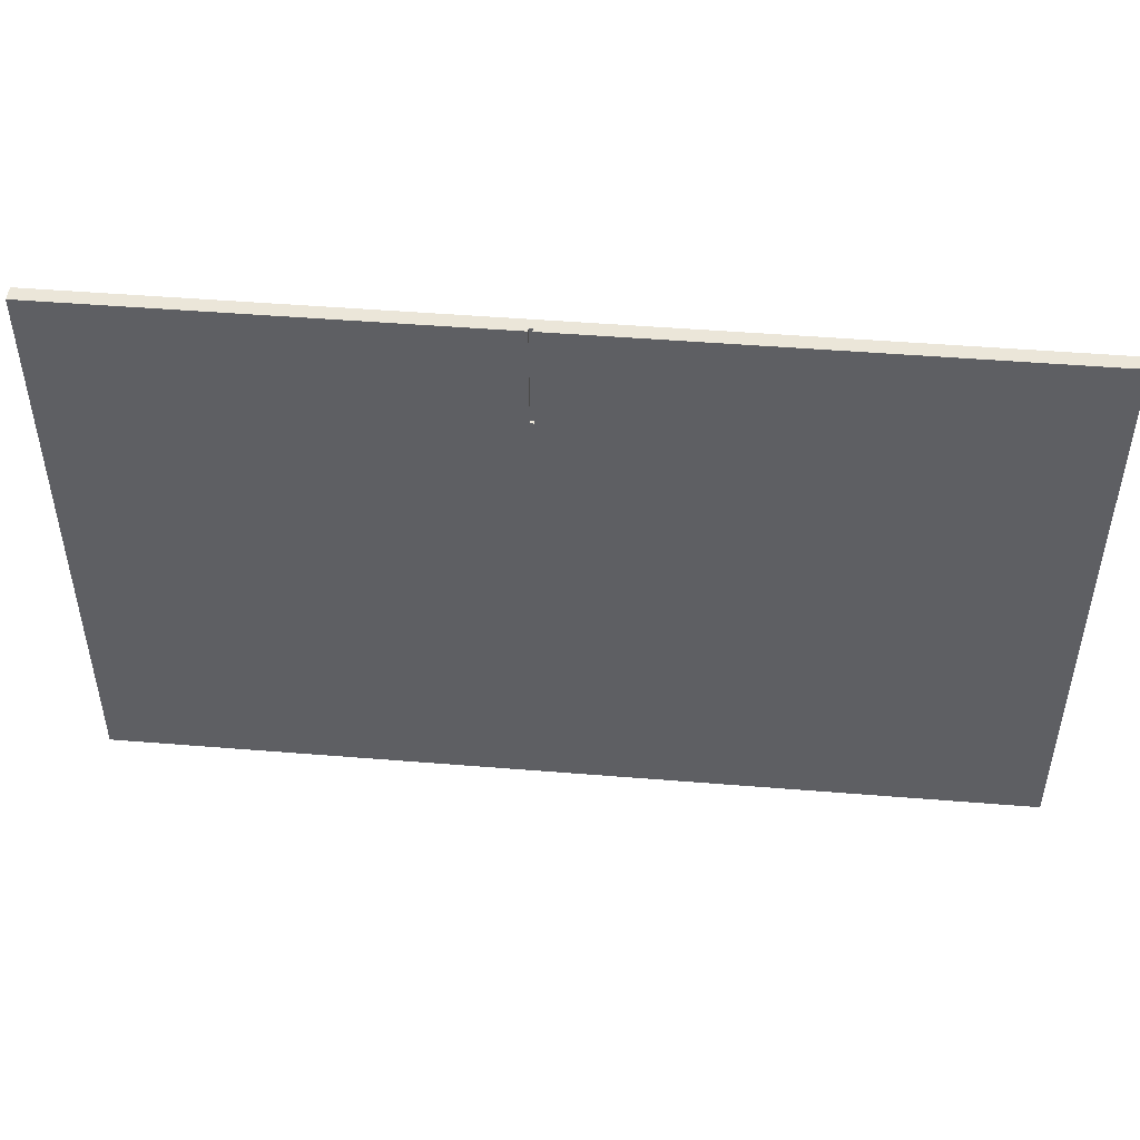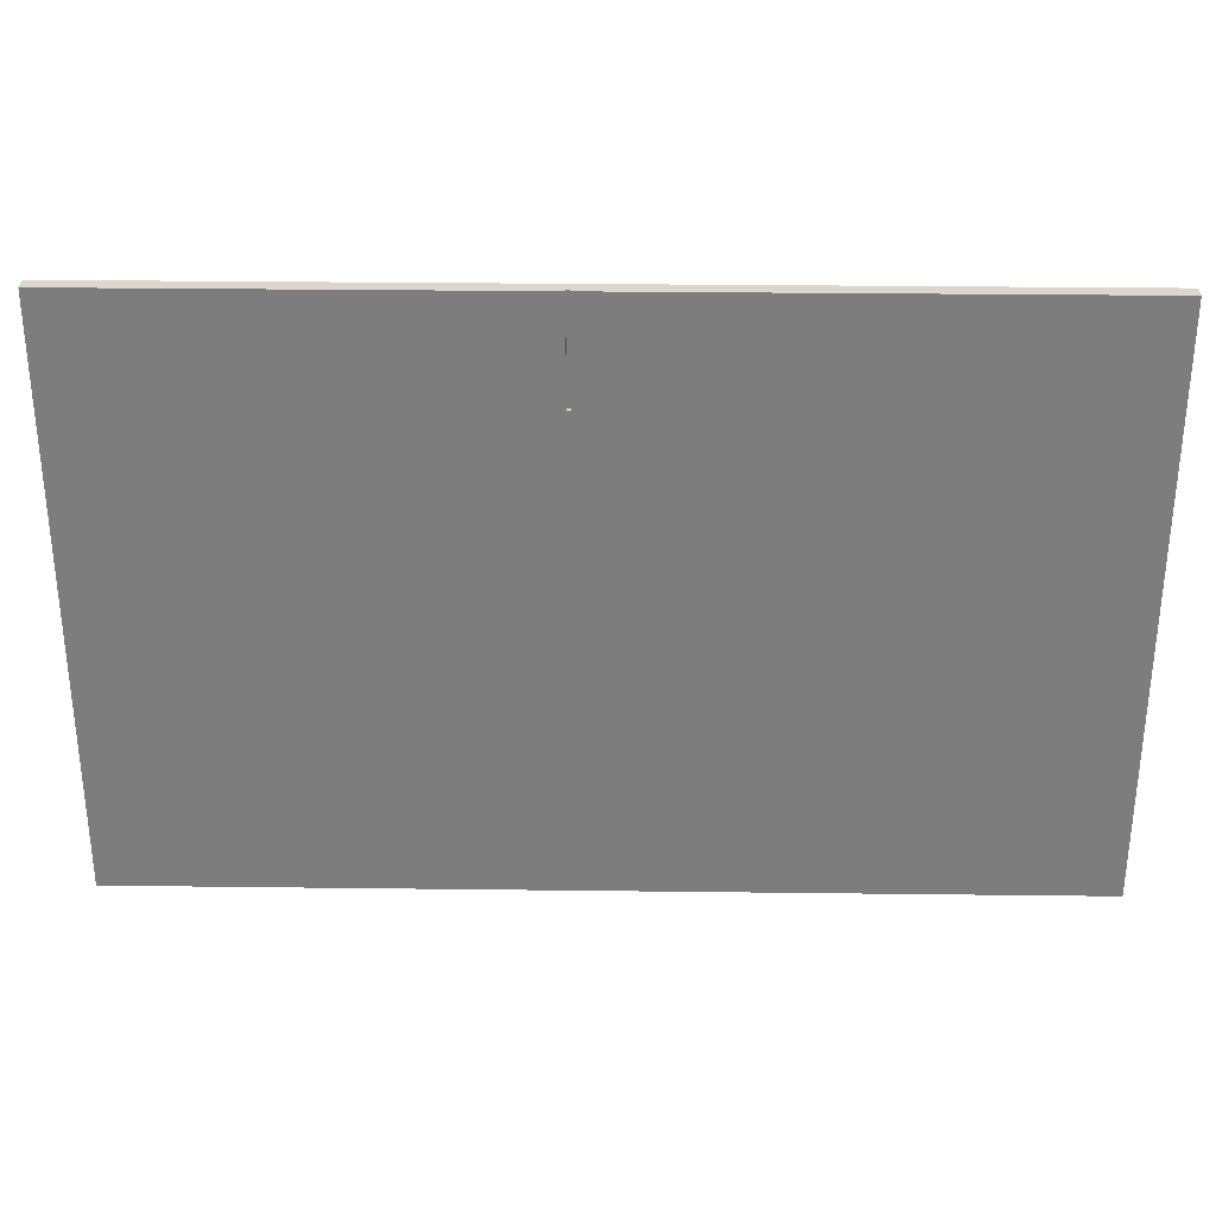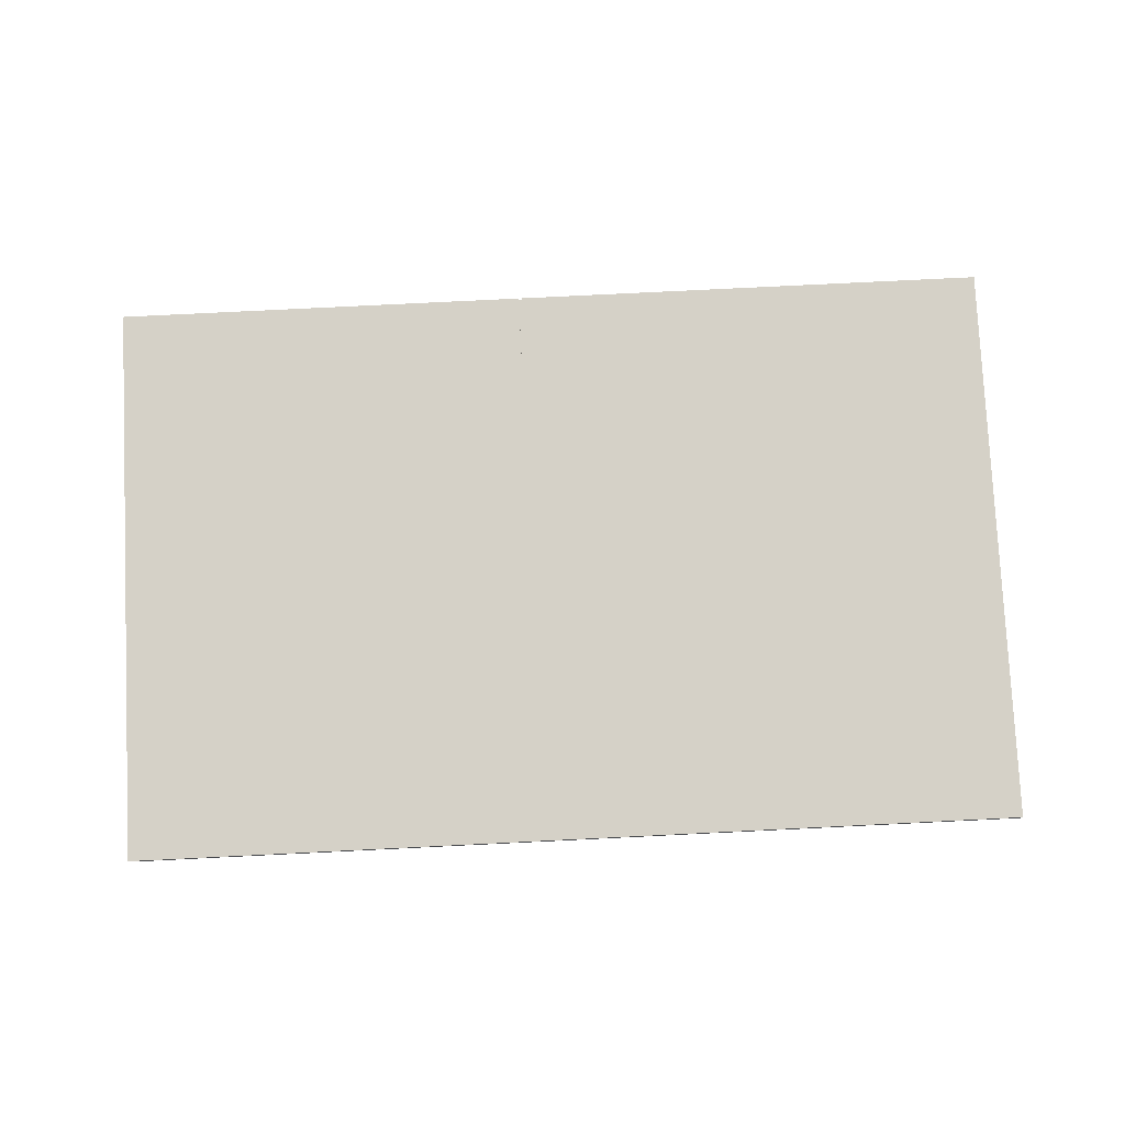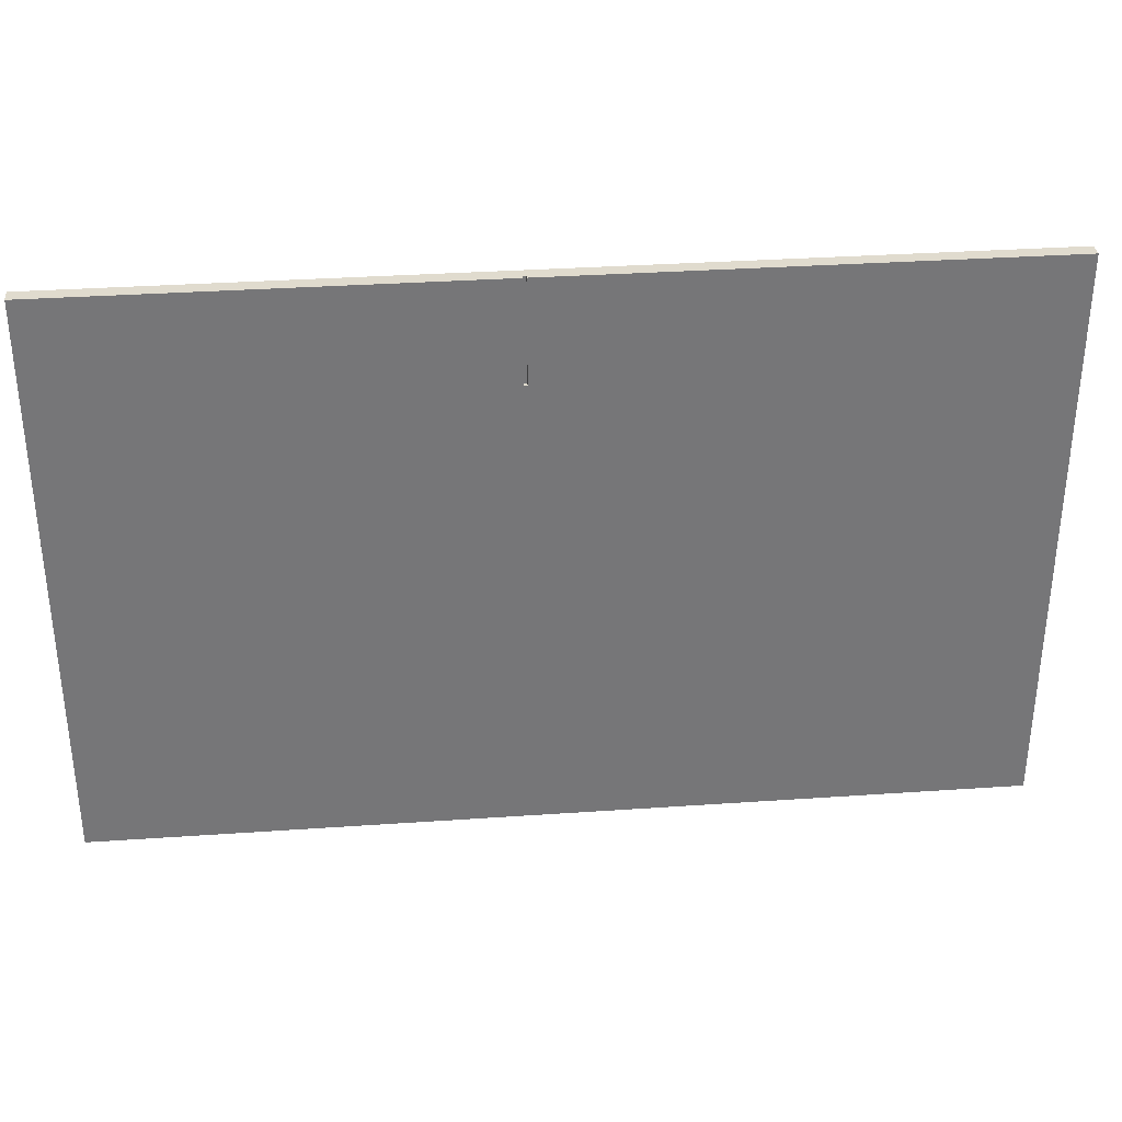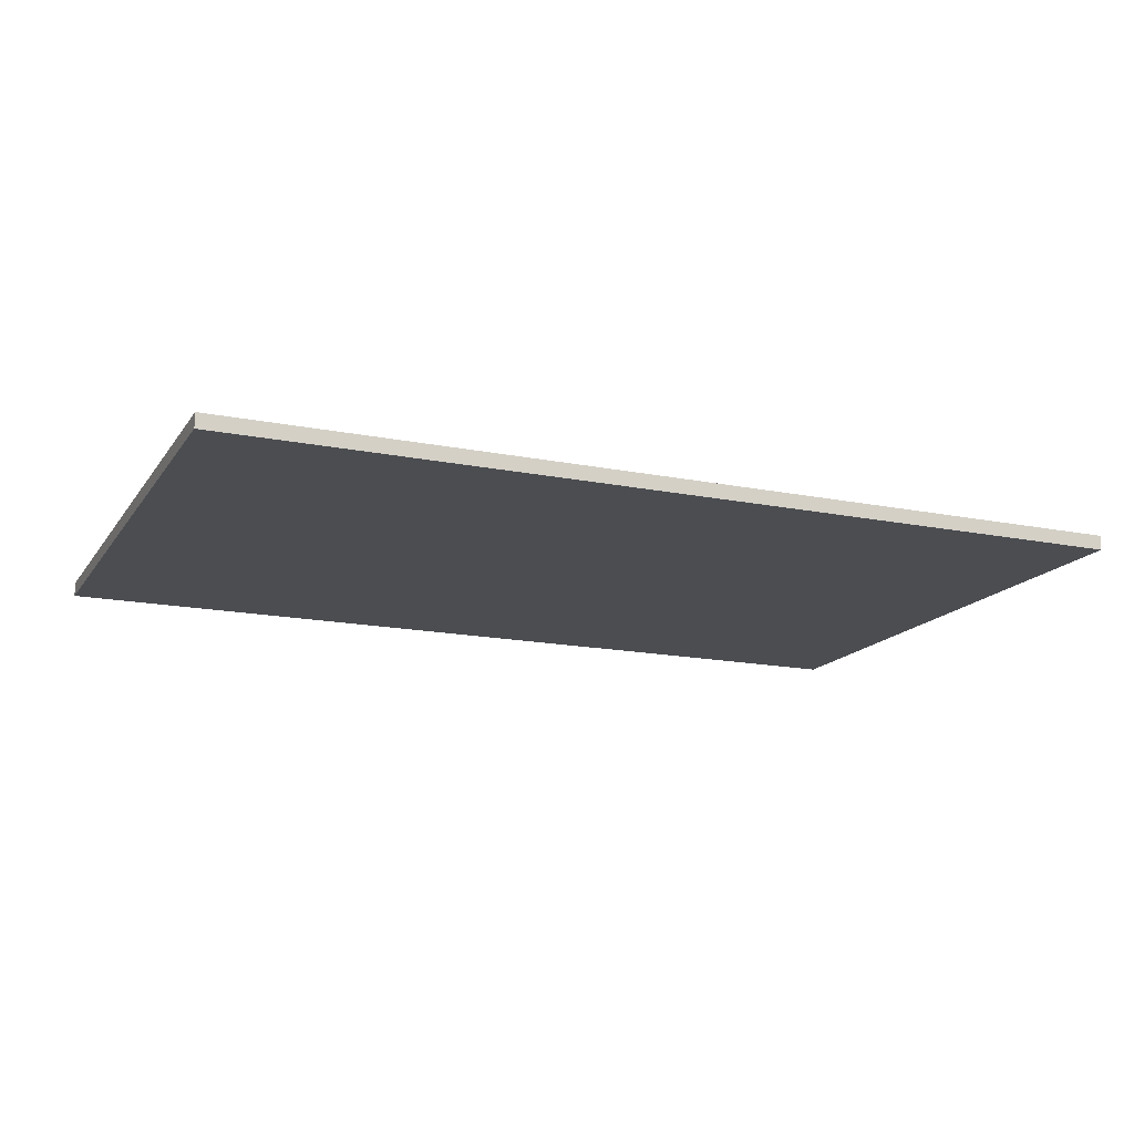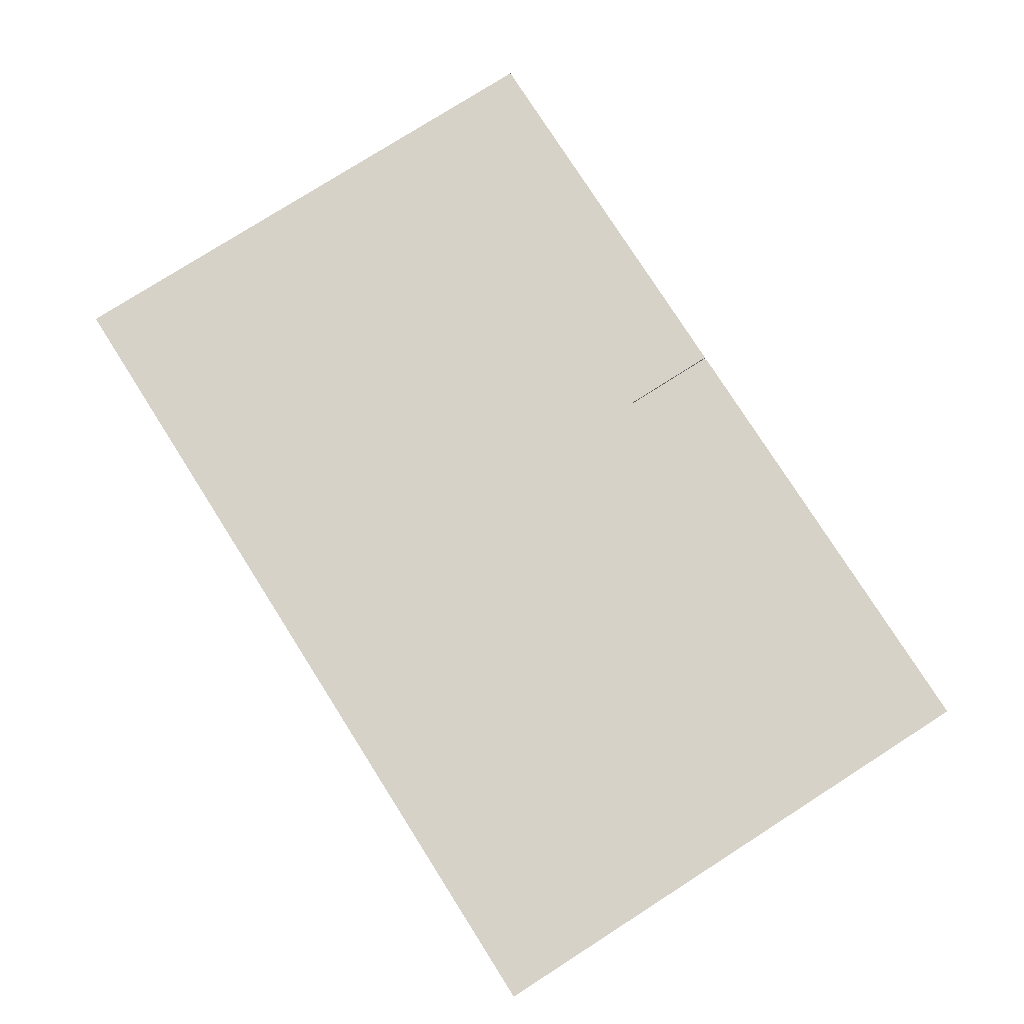
<metadata>
{"format":"obj","ext":"obj","renderer":"f3d","projection":"perspective","resolution":1024,"background":"white","views":[{"elev":48.0,"azim":5.2,"up":"+Y"},{"elev":30.8,"azim":1.0,"up":"+Y"},{"elev":79.4,"azim":-2.8,"up":"+Z"},{"elev":33.5,"azim":-5.4,"up":"+Y"},{"elev":-15.9,"azim":-22.9,"up":"+Z"},{"elev":78.3,"azim":57.5,"up":"+Z"}]}
</metadata>
<code>
o TunnelWall
v 27.5 0 68.3
v 27.5 0 67.9
v 27.5 5.2 68
v 27.5 5.2 67.9
v 27.5 5.3 68
v 27.5 5.3 67.9
v 27.5 6.9 68
v 27.5 6.9 67.9
v 27.5 7 68
v 27.5 7 67.9
v 27.5 8.2 68
v 27.5 8.2 67.9
v 27.5 8.3 68
v 27.5 8.3 67.9
v 27.5 9.6 68
v 27.5 9.6 67.9
v 27.5 9.7 68
v 27.5 9.7 67.9
v 27.5 11.3 68
v 27.5 11.3 67.9
v 27.5 11.4 68
v 27.5 11.4 67.9
v 27.5 13 68.3
v 27.5 13 67.9
v 27.5 15.8 68.3
v 27.5 15.8 67.9
v 39.2 13 68.3
v 39.2 13 68.2
v 39.2 15.8 68.3
v 39.2 15.8 68.2
v 39.1 13 68.3
v 39.1 13 68.2
v 39.1 15.8 68.3
v 39.1 15.8 68.2
v 52.5 0 68.3
v 52.5 0 67.9
v 52.5 13 68.3
v 52.5 13 67.9
v 52.5 15.8 68.3
v 52.5 15.8 67.9
v 27.5 0 68.3
v 27.5 13 68.3
v 27.5 15.8 68.3
v 39.1 12.9 68.3
v 39.1 13 68.3
v 39.1 15.8 68.3
v 39.2 12.9 68.3
v 39.2 13 68.3
v 39.2 15.8 68.3
v 52.5 0 68.3
v 52.5 13 68.3
v 52.5 15.8 68.3
v 39.1 13 68.2
v 39.1 15.8 68.2
v 39.2 13 68.2
v 39.2 15.8 68.2
v 27.5 0 67.9
v 27.5 5.2 67.9
v 27.5 5.3 67.9
v 27.5 6.9 67.9
v 27.5 7 67.9
v 27.5 8.2 67.9
v 27.5 8.3 67.9
v 27.5 9.6 67.9
v 27.5 9.7 67.9
v 27.5 11.3 67.9
v 27.5 11.4 67.9
v 27.5 13 67.9
v 27.5 15.8 67.9
v 29.3 5.3 67.9
v 29.3 6.9 67.9
v 29.3 8.3 67.9
v 29.3 9.6 67.9
v 29.3 11.4 67.9
v 29.3 13 67.9
v 29.4 5.3 67.9
v 29.4 6.9 67.9
v 29.4 8.3 67.9
v 29.4 9.6 67.9
v 29.4 11.4 67.9
v 29.4 13 67.9
v 31 7 67.9
v 31 8.2 67.9
v 31 9.7 67.9
v 31 11.3 67.9
v 31.1 7 67.9
v 31.1 8.2 67.9
v 31.1 9.7 67.9
v 31.1 11.3 67.9
v 33.8 5.3 67.9
v 33.8 6.9 67.9
v 33.8 8.3 67.9
v 33.8 9.6 67.9
v 33.8 11.4 67.9
v 33.8 13 67.9
v 33.9 5.3 67.9
v 33.9 6.9 67.9
v 33.9 8.3 67.9
v 33.9 9.6 67.9
v 33.9 11.4 67.9
v 33.9 13 67.9
v 36.4 7 67.9
v 36.4 8.2 67.9
v 36.4 9.7 67.9
v 36.4 11.3 67.9
v 36.5 7 67.9
v 36.5 8.2 67.9
v 36.5 9.7 67.9
v 36.5 11.3 67.9
v 39.1 5.3 67.9
v 39.1 6.9 67.9
v 39.1 8.3 67.9
v 39.1 9.6 67.9
v 39.1 11.4 67.9
v 39.1 13 67.9
v 39.2 5.3 67.9
v 39.2 6.9 67.9
v 39.2 8.3 67.9
v 39.2 9.6 67.9
v 39.2 11.4 67.9
v 39.2 13 67.9
v 41.5 7 67.9
v 41.5 8.2 67.9
v 41.5 9.7 67.9
v 41.5 11.3 67.9
v 41.6 7 67.9
v 41.6 8.2 67.9
v 41.6 9.7 67.9
v 41.6 11.3 67.9
v 44.4 11.4 67.9
v 44.4 13 67.9
v 44.5 11.4 67.9
v 44.5 13 67.9
v 45.1 8.2 67.9
v 45.1 8.3 67.9
v 45.9 6.9 67.9
v 45.9 7 67.9
v 46.3 9.7 67.9
v 46.3 11.3 67.9
v 46.4 9.7 67.9
v 46.4 11.3 67.9
v 46.6 5.2 67.9
v 46.6 5.3 67.9
v 48.4 9.6 67.9
v 48.4 9.7 67.9
v 49.1 11.4 67.9
v 49.1 13 67.9
v 49.2 11.3 67.9
v 49.2 13 67.9
v 52.5 0 67.9
v 52.5 13 67.9
v 52.5 15.8 67.9
v 27.5 0 68.3
v 52.5 0 68.3
v 27.5 0 67.9
v 52.5 0 67.9
v 39.1 13 68.3
v 39.2 13 68.3
v 39.1 13 68.2
v 39.2 13 68.2
v 27.5 15.8 68.3
v 39.1 15.8 68.3
v 39.2 15.8 68.3
v 52.5 15.8 68.3
v 39.1 15.8 68.2
v 39.2 15.8 68.2
v 27.5 15.8 67.9
v 52.5 15.8 67.9
f 3 2 1
f 4 2 3
f 5 3 1
f 5 4 3
f 6 4 5
f 7 5 1
f 7 6 5
f 8 6 7
f 9 7 1
f 9 8 7
f 10 8 9
f 11 9 1
f 11 10 9
f 12 10 11
f 13 11 1
f 13 12 11
f 14 12 13
f 15 13 1
f 15 14 13
f 16 14 15
f 17 15 1
f 17 16 15
f 18 16 17
f 19 17 1
f 19 18 17
f 20 18 19
f 21 19 1
f 21 20 19
f 22 20 21
f 23 21 1
f 23 22 21
f 24 22 23
f 25 24 23
f 26 24 25
f 29 28 27
f 30 28 29
f 31 32 33
f 33 32 34
f 35 36 37
f 37 36 38
f 37 38 39
f 39 38 40
f 44 42 41
f 45 43 42
f 45 42 44
f 46 43 45
f 47 44 41
f 47 45 44
f 48 45 47
f 50 47 41
f 50 48 47
f 51 49 48
f 51 48 50
f 52 49 51
f 55 54 53
f 56 54 55
f 58 59 70
f 59 60 70
f 60 61 71
f 70 60 71
f 62 63 72
f 63 64 72
f 64 65 73
f 72 64 73
f 67 68 74
f 66 67 74
f 68 69 75
f 74 68 75
f 58 70 76
f 70 71 76
f 71 61 77
f 76 71 77
f 62 72 78
f 72 73 78
f 73 65 79
f 78 73 79
f 66 74 80
f 74 75 80
f 75 69 81
f 80 75 81
f 61 62 82
f 77 61 82
f 62 78 83
f 82 62 83
f 79 65 84
f 65 66 84
f 66 80 85
f 84 66 85
f 77 82 86
f 82 83 86
f 83 78 87
f 86 83 87
f 79 84 88
f 84 85 88
f 85 80 89
f 88 85 89
f 58 76 90
f 76 77 90
f 77 86 91
f 90 77 91
f 87 78 92
f 78 79 92
f 79 88 93
f 92 79 93
f 89 80 94
f 80 81 94
f 81 69 95
f 94 81 95
f 58 90 96
f 90 91 96
f 91 86 97
f 96 91 97
f 87 92 98
f 92 93 98
f 93 88 99
f 98 93 99
f 89 94 100
f 94 95 100
f 95 69 101
f 100 95 101
f 97 86 102
f 86 87 102
f 87 98 103
f 102 87 103
f 99 88 104
f 88 89 104
f 89 100 105
f 104 89 105
f 97 102 106
f 102 103 106
f 103 98 107
f 106 103 107
f 99 104 108
f 104 105 108
f 105 100 109
f 108 105 109
f 58 96 110
f 96 97 110
f 97 106 111
f 110 97 111
f 107 98 112
f 98 99 112
f 99 108 113
f 112 99 113
f 109 100 114
f 100 101 114
f 101 69 115
f 114 101 115
f 58 110 116
f 110 111 116
f 111 106 117
f 116 111 117
f 107 112 118
f 112 113 118
f 113 108 119
f 118 113 119
f 109 114 120
f 114 115 120
f 115 69 121
f 120 115 121
f 117 106 122
f 106 107 122
f 107 118 123
f 122 107 123
f 119 108 124
f 108 109 124
f 109 120 125
f 124 109 125
f 117 122 126
f 122 123 126
f 123 118 127
f 126 123 127
f 119 124 128
f 124 125 128
f 125 120 129
f 128 125 129
f 120 121 130
f 129 120 130
f 121 69 131
f 130 121 131
f 129 130 132
f 130 131 132
f 131 69 133
f 132 131 133
f 127 118 134
f 126 127 134
f 118 119 135
f 134 118 135
f 117 126 136
f 116 117 136
f 126 134 137
f 136 126 137
f 134 135 137
f 119 128 138
f 128 129 138
f 129 132 139
f 138 129 139
f 119 138 140
f 138 139 140
f 139 132 141
f 140 139 141
f 57 58 142
f 58 116 142
f 116 136 143
f 142 116 143
f 136 137 143
f 135 119 144
f 143 137 144
f 142 143 144
f 137 135 144
f 119 140 144
f 140 141 145
f 144 140 145
f 141 132 146
f 132 133 146
f 133 69 147
f 146 133 147
f 145 141 148
f 144 145 148
f 146 147 148
f 141 146 148
f 147 69 149
f 148 147 149
f 144 148 150
f 142 144 150
f 148 149 150
f 57 142 150
f 149 69 151
f 150 149 151
f 151 69 152
f 155 154 153
f 156 154 155
f 157 158 159
f 159 158 160
f 161 162 165
f 163 164 166
f 161 165 167
f 165 166 167
f 166 164 168
f 167 166 168

</code>
